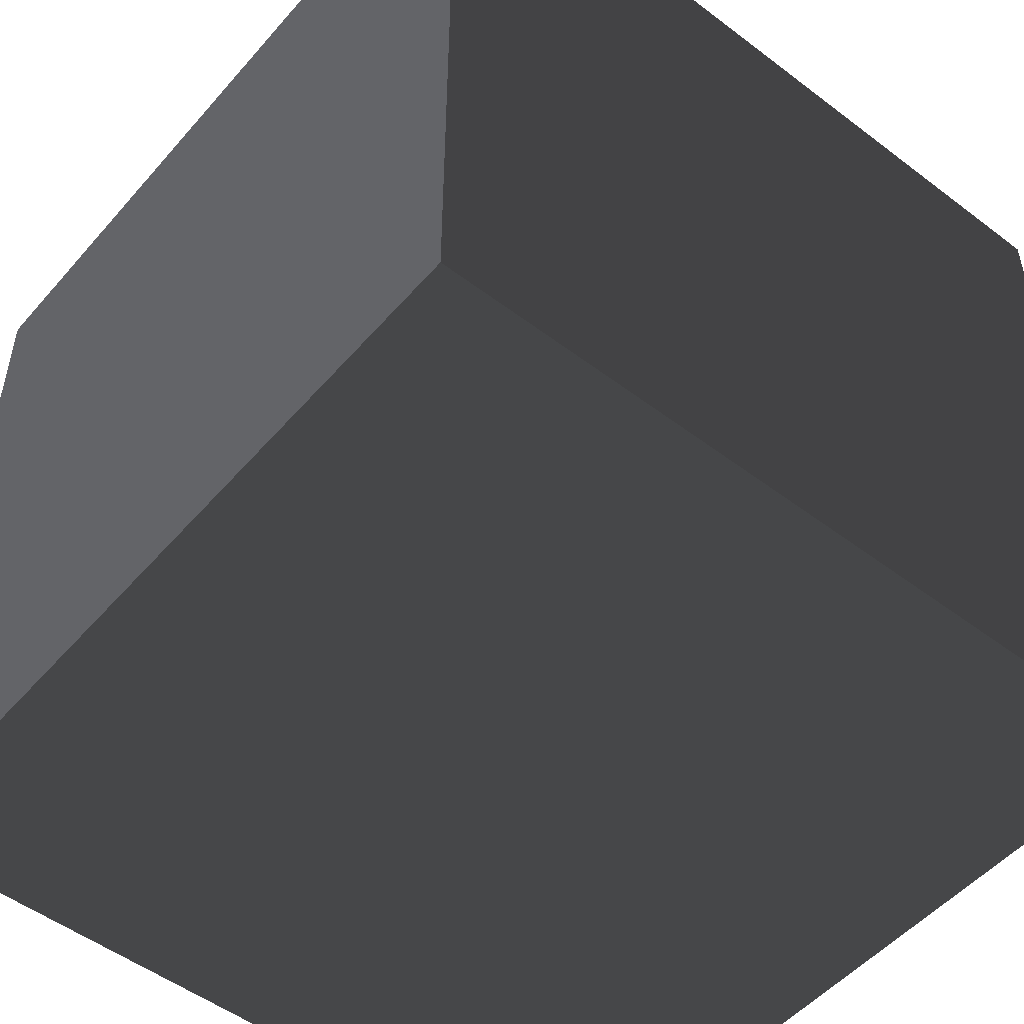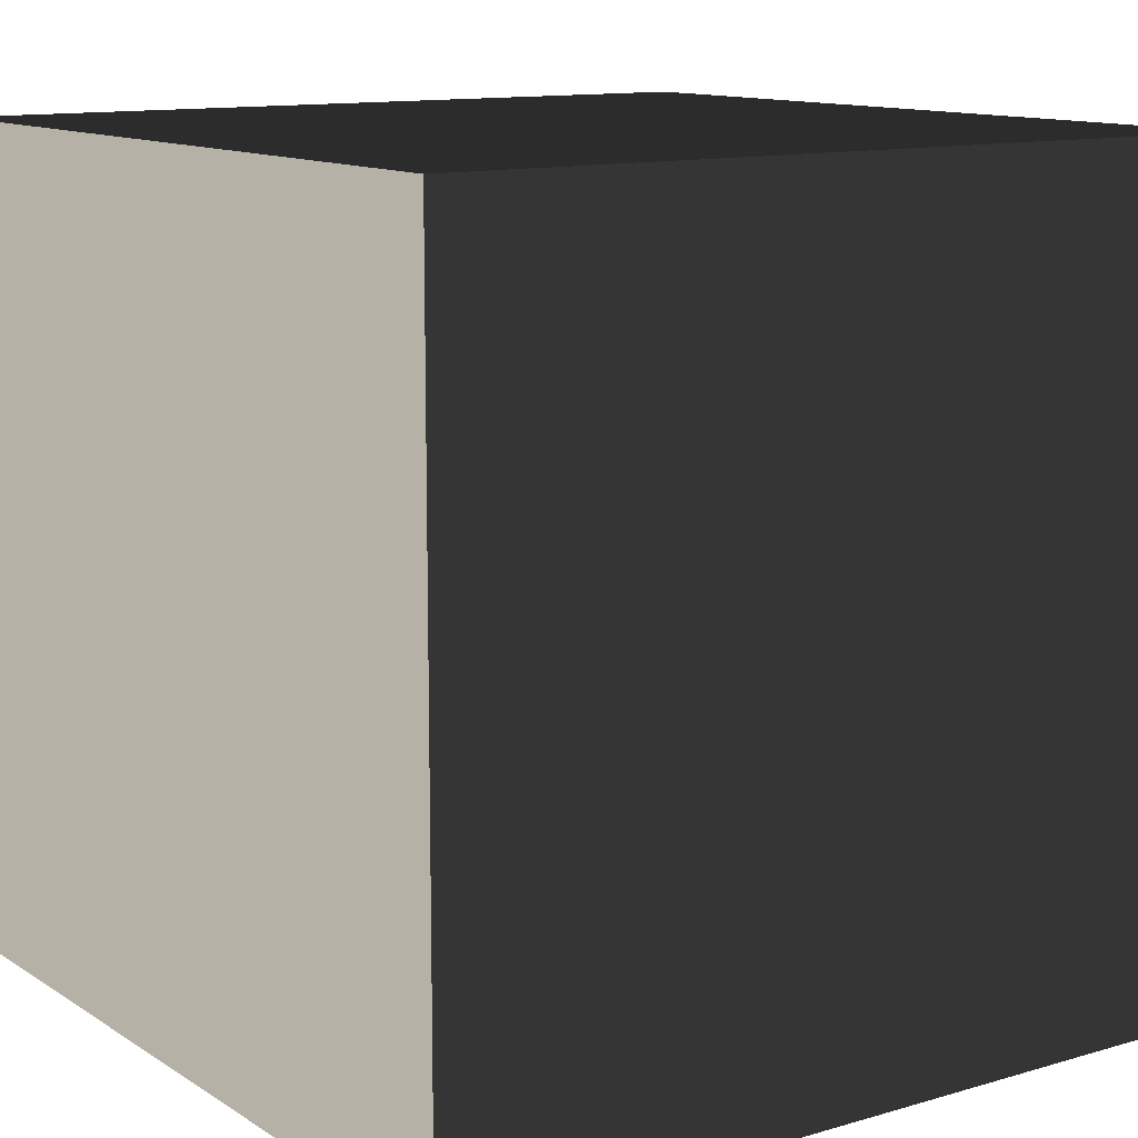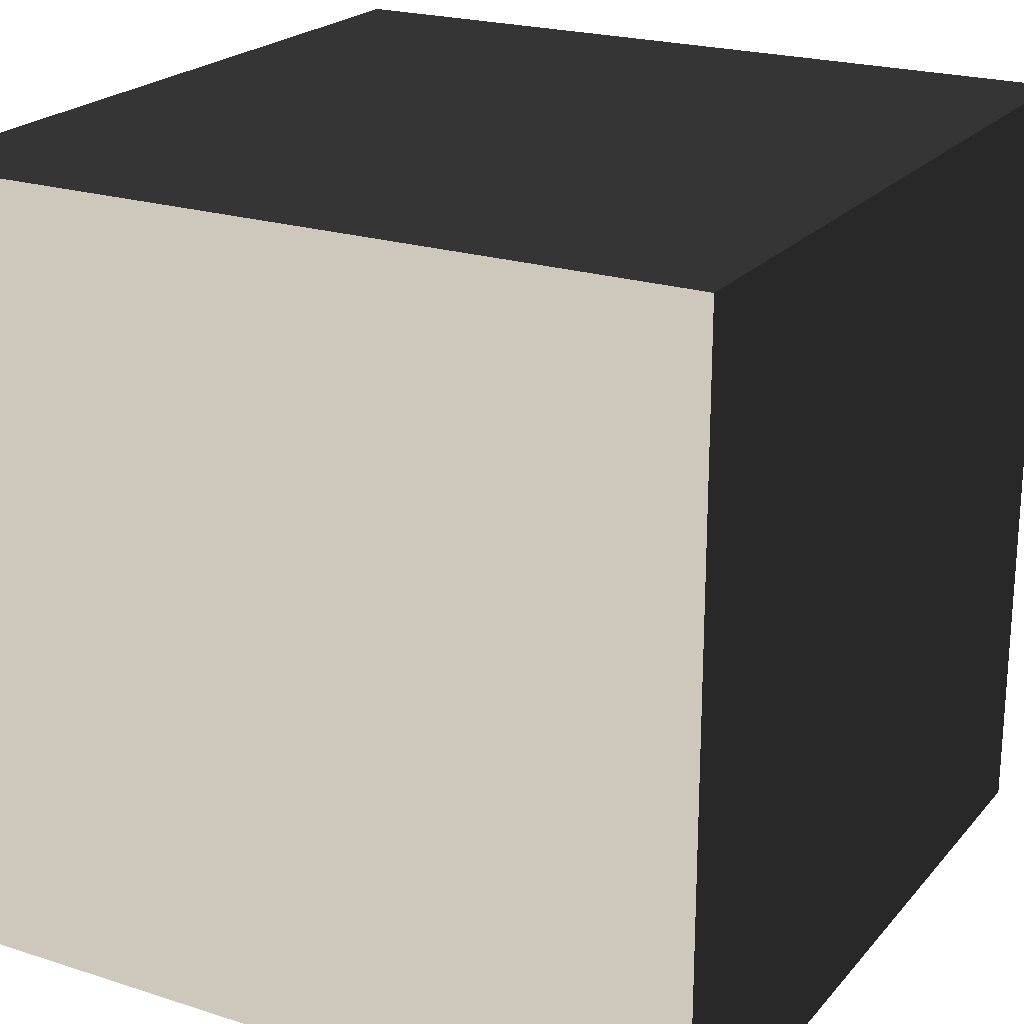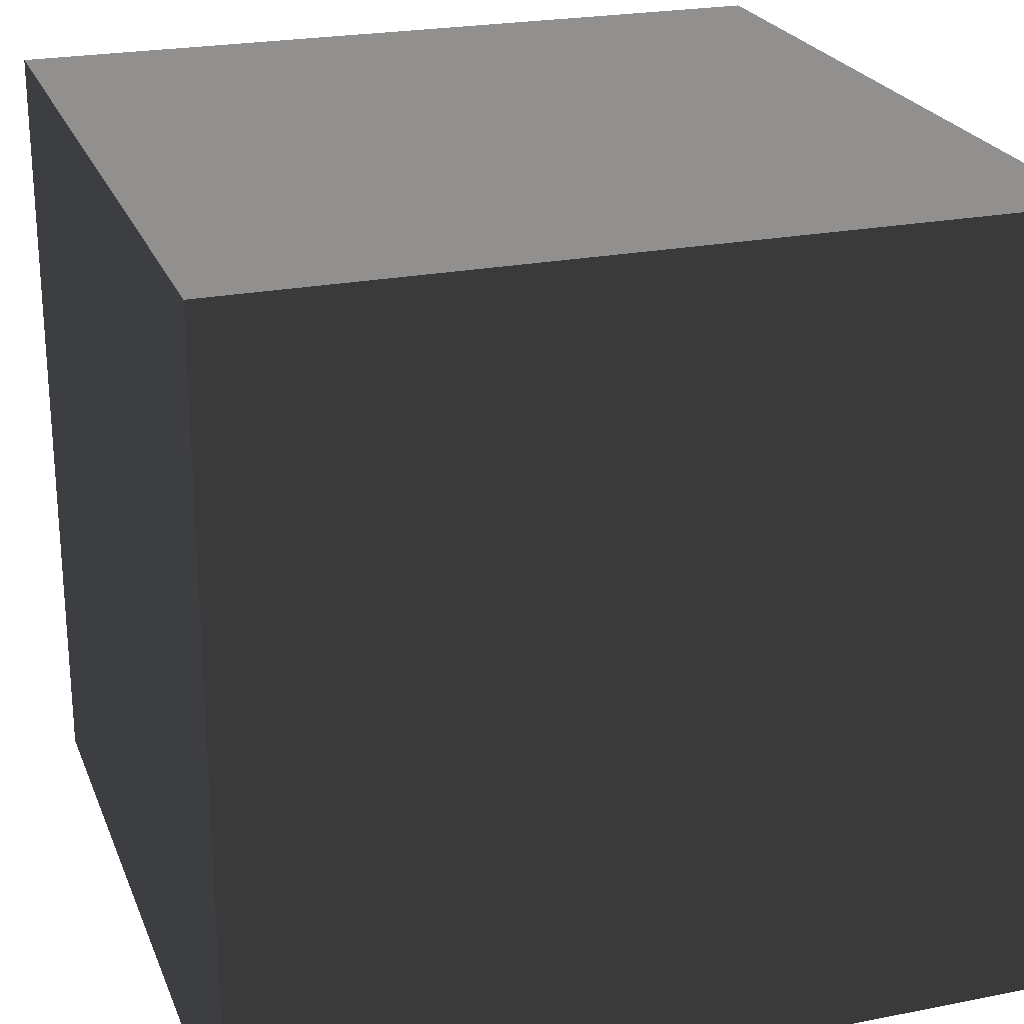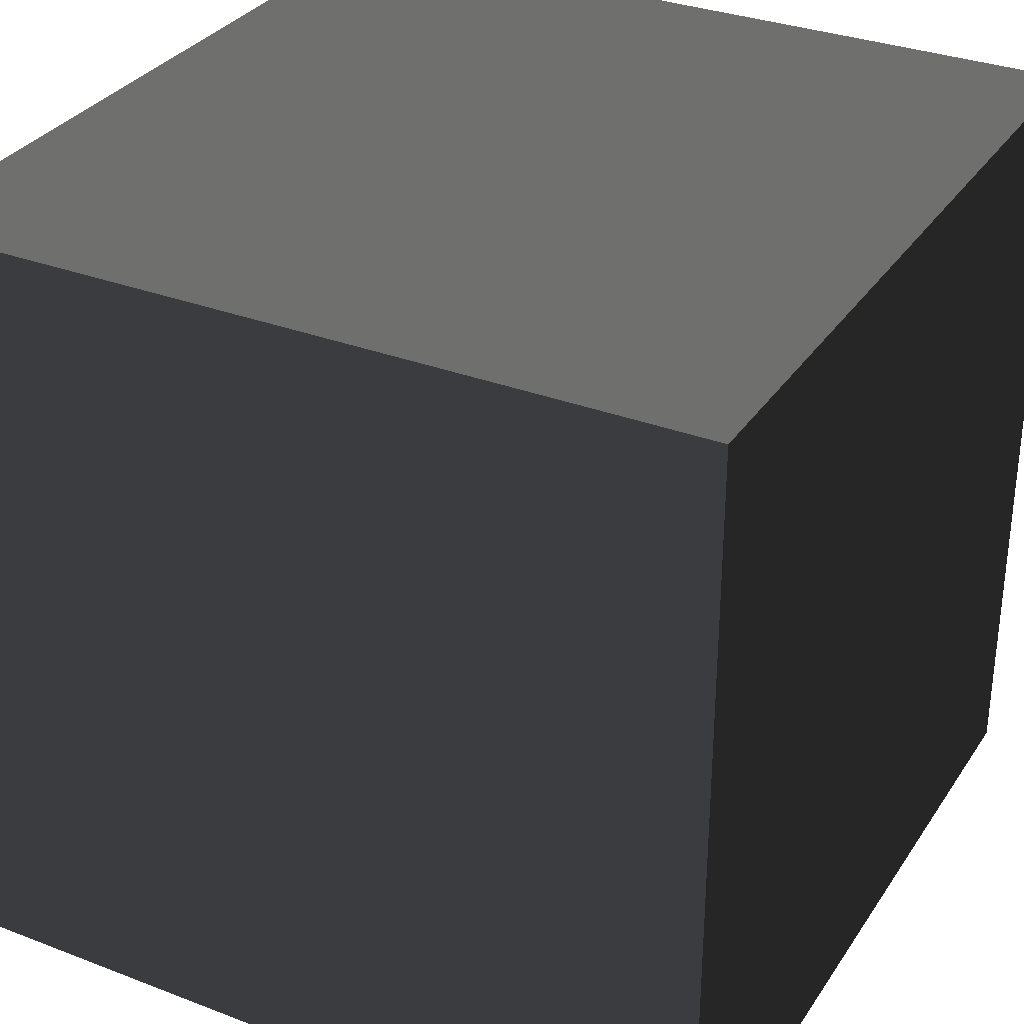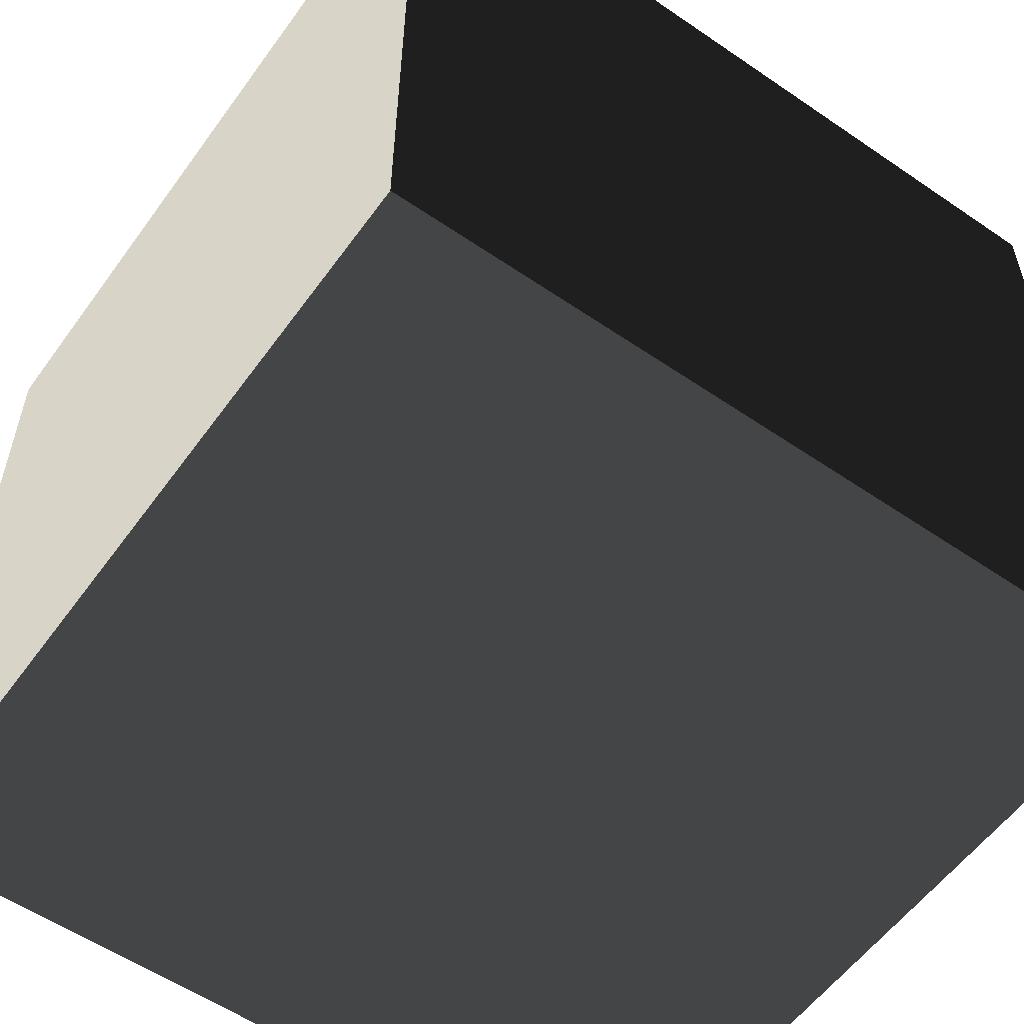
<metadata>
{"format":"obj","ext":"obj","renderer":"f3d","projection":"perspective","resolution":1024,"background":"white","views":[{"elev":-51.3,"azim":-129.5,"up":"+Y"},{"elev":12.1,"azim":-34.7,"up":"+Z"},{"elev":22.0,"azim":-60.8,"up":"+Z"},{"elev":23.6,"azim":161.7,"up":"+Z"},{"elev":32.1,"azim":-151.8,"up":"+Y"},{"elev":-56.7,"azim":-125.5,"up":"+Z"}]}
</metadata>
<code>
v -0.5 -0.5 0.5
v -0.5 0.5 0.5
v 0.5 0.5 0.5
v 0.5 -0.5 0.5
v -0.5 0.5 0.5
v -0.5 0.5 -0.5
v 0.5 0.5 -0.5
v 0.5 0.5 0.5
v -0.5 0.5 -0.5
v -0.5 -0.5 -0.5
v 0.5 -0.5 -0.5
v 0.5 0.5 -0.5
v -0.5 -0.5 -0.5
v -0.5 -0.5 0.5
v 0.5 -0.5 0.5
v 0.5 -0.5 -0.5
v 0.5 -0.5 0.5
v 0.5 0.5 0.5
v 0.5 0.5 -0.5
v 0.5 -0.5 -0.5
v -0.5 -0.5 -0.5
v -0.5 0.5 -0.5
v -0.5 0.5 0.5
v -0.5 -0.5 0.5
g Cube_(3)_1725_6
f 1 3 2
f 1 4 3
f 5 7 6
f 5 8 7
f 9 11 10
f 9 12 11
f 13 15 14
f 13 16 15
f 17 19 18
f 17 20 19
f 21 23 22
f 21 24 23

</code>
